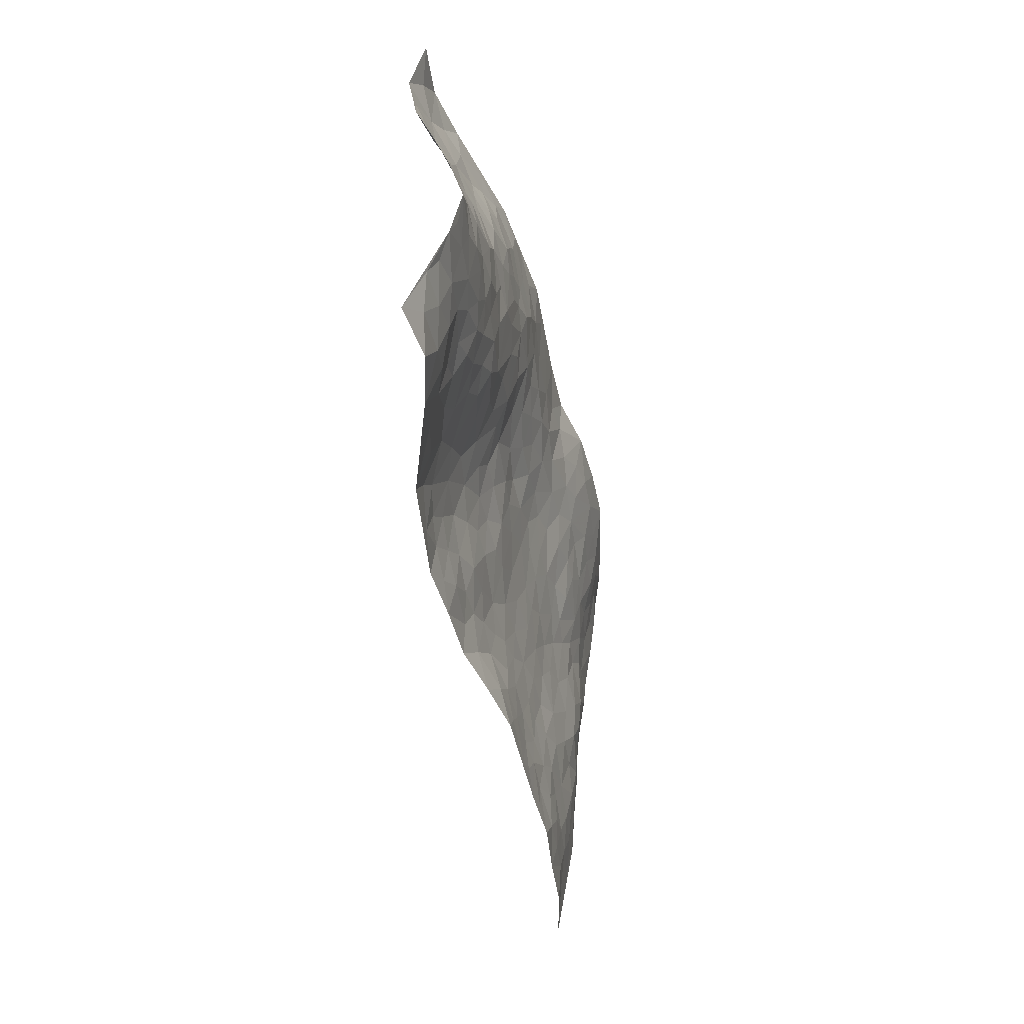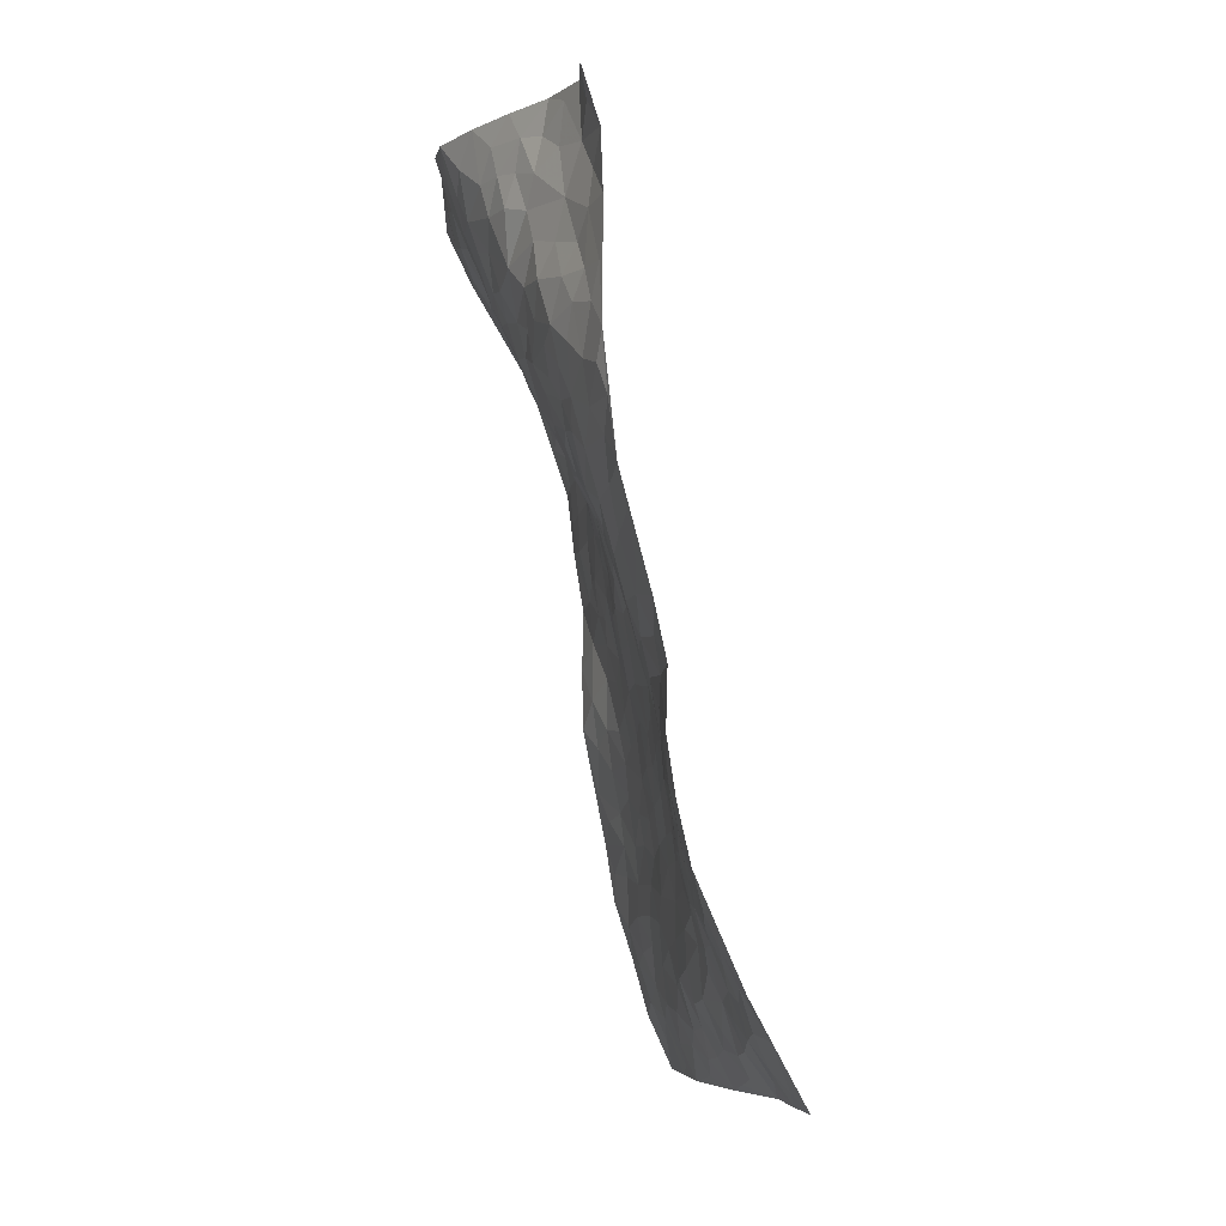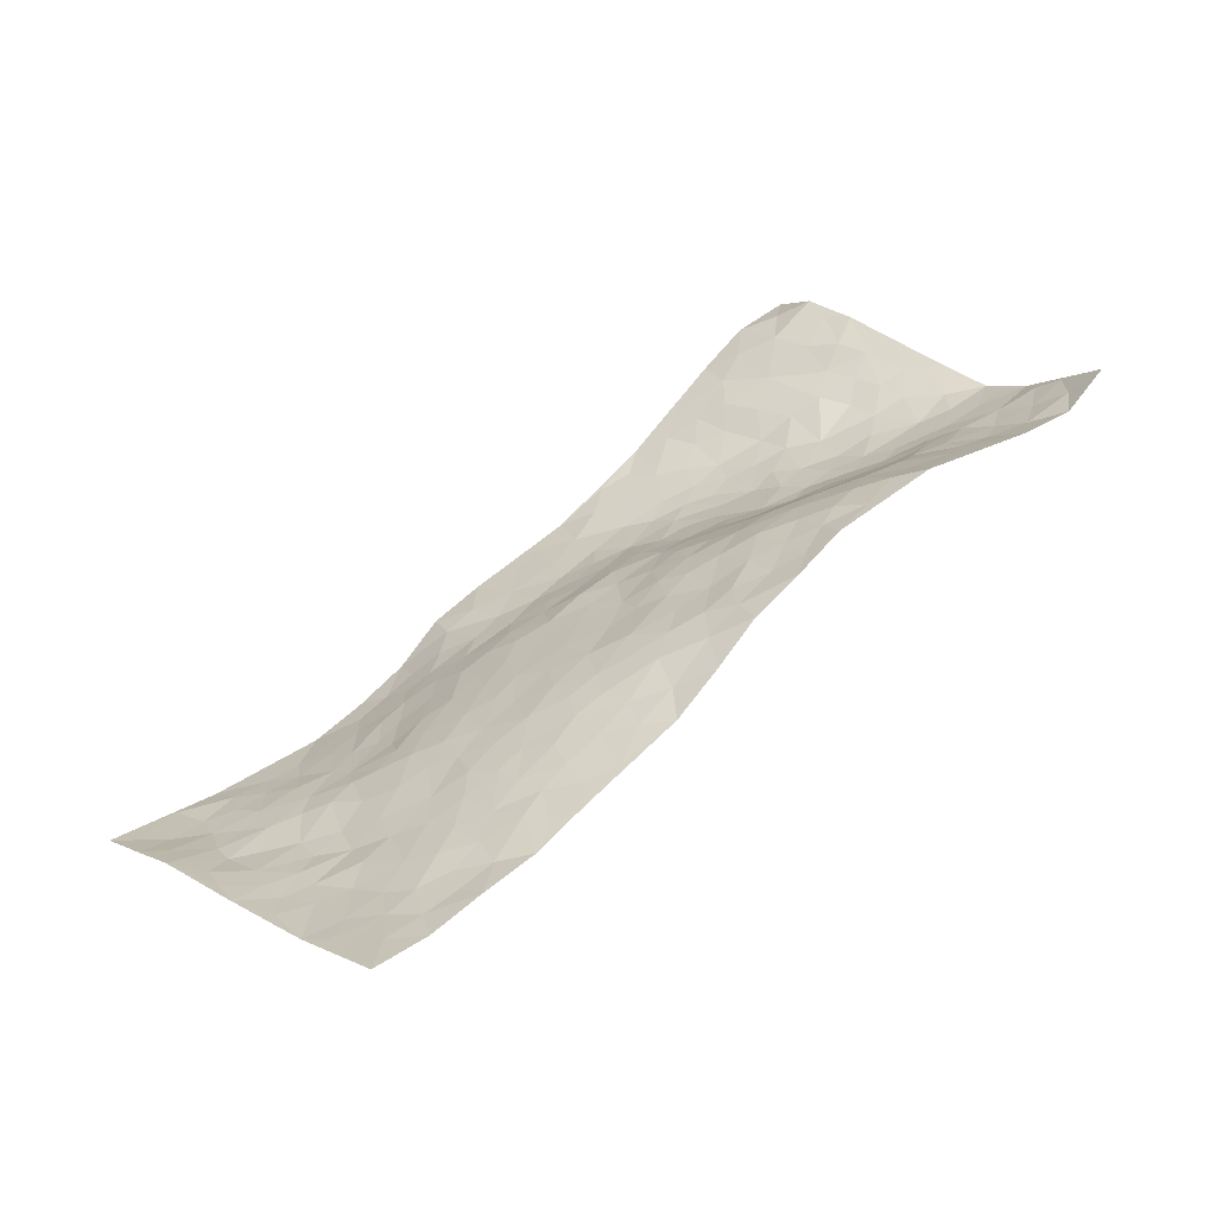
<metadata>
{"format":"obj","ext":"obj","renderer":"f3d","projection":"perspective","resolution":1024,"background":"white","views":[{"elev":-7.6,"azim":92.3,"up":"+Y"},{"elev":49.1,"azim":-118.9,"up":"+Y"},{"elev":-63.3,"azim":13.0,"up":"+Y"}]}
</metadata>
<code>
v 2.385 0.6511 0.2789
v 3.003 -0.07873 0.2765
v 0.8858 -0.5532 -0.0733
v 1.506 -1.331 0.006095
v 2.495 0.2632 0.1676
v 2.703 0.2929 0.2046
v 2.516 0.32 0.2042
v 1.637 0.06716 0.01613
v 2.533 0.4581 0.2885
v 2.551 0.3702 0.2348
v 2.193 0.5105 0.2203
v 2.452 0.5497 0.3111
v 2.365 0.283 0.1624
v 2.285 0.5794 0.2661
v 2.458 0.3592 0.2152
v 2.012 0.3736 0.1192
v 2.477 0.4919 0.292
v 1.969 0.1259 0.05762
v 2.432 0.2985 0.184
v 2.361 0.4879 0.2676
v 2.374 0.5683 0.2852
v 2.276 0.4943 0.2451
v 2.226 0.3791 0.1838
v 2.231 0.448 0.21
v 2.427 0.4311 0.2545
v 2.496 0.4066 0.2544
v 2.33 0.3967 0.2144
v 2.296 0.3311 0.1739
v 2.608 0.233 0.1719
v 2.619 0.3769 0.2452
v 2.82 -0.2361 0.2438
v 2.19 0.2354 0.1049
v 1.54 -0.2202 -0.01836
v 2.862 0.1084 0.1931
v 2.165 -0.004343 0.09647
v 2.71 -0.01923 0.1858
v 2.771 -0.06934 0.1981
v 2.362 0.09135 0.1212
v 2.478 -0.02359 0.1444
v 2.621 -0.3817 0.2773
v 2.806 0.1417 0.1793
v 2.5 0.04854 0.1384
v 2.395 -0.2571 0.2179
v 2.206 0.1735 0.09903
v 2.133 0.1848 0.09107
v 2.12 0.2552 0.1023
v 2.374 -0.1391 0.1625
v 2.264 -0.132 0.1411
v 1.797 -0.4009 0.08722
v 2.034 0.1091 0.06543
v 2.167 -0.2636 0.1698
v 2.31 -0.1767 0.1687
v 1.906 0.2158 0.06462
v 2.562 -0.0851 0.1746
v 2.064 0.1681 0.07961
v 2.697 0.1403 0.1621
v 1.878 -0.1748 0.08108
v 1.8 -0.229 0.06849
v 1.684 -0.4691 0.05539
v 2.043 -0.2924 0.1425
v 2.099 -0.2505 0.1534
v 1.949 -0.4741 0.1259
v 2.341 0.198 0.1283
v 2.575 0.09533 0.1449
v 2.874 0.04546 0.2124
v 2.146 0.3177 0.1292
v 1.926 0.291 0.08253
v 2.542 0.2078 0.1555
v 2.217 0.3187 0.1448
v 2.114 0.4303 0.1689
v 1.827 0.2241 0.04784
v 2.16 0.3773 0.1628
v 2.087 0.3662 0.1367
v 1.991 0.3118 0.09519
v 2.049 0.2723 0.09708
v 2.754 0.1006 0.1738
v 2.926 0.009628 0.2334
v 2.524 0.1377 0.1438
v 2.248 -0.6966 0.1991
v 2.679 0.05205 0.1653
v 2.268 0.1786 0.1112
v 2.32 0.03325 0.1166
v 1.979 -0.3734 0.1271
v 1.967 -0.2695 0.1179
v 1.886 -0.2542 0.1045
v 1.812 0.04846 0.0427
v 2.491 -0.09061 0.1656
v 2.695 0.2106 0.1684
v 2.633 -0.004672 0.1682
v 2.17 0.1221 0.08958
v 2.29 0.2579 0.1313
v 2.447 -0.1448 0.1785
v 2.064 -0.1922 0.131
v 2.107 -0.1024 0.1068
v 2.541 -0.02725 0.154
v 1.718 -0.01516 0.02731
v 2.274 -0.06575 0.1218
v 2.082 0.06244 0.07689
v 2.129 -0.1654 0.133
v 2.009 -0.1097 0.1009
v 2.785 0.2042 0.1706
v 2.571 0.0298 0.1501
v 2.628 0.1323 0.1506
v 1.985 0.2126 0.07649
v 2.372 -0.01755 0.1255
v 2.418 0.1834 0.1337
v 1.936 -0.0984 0.07986
v 1.907 -0.02938 0.06094
v 2.416 -0.07866 0.1495
v 1.996 -0.5607 0.1464
v 1.774 -0.09577 0.03706
v 1.862 -0.09615 0.06041
v 1.81 -0.1565 0.05962
v 2.196 0.0574 0.0938
v 1.904 0.05112 0.05199
v 2.448 0.1018 0.1285
v 2.305 0.1233 0.1149
v 2.262 0.07485 0.102
v 2.195 -0.14 0.1365
v 2.053 -0.03869 0.08521
v 2.2 -0.06847 0.1154
v 1.981 0.002084 0.06521
v 1.955 -0.188 0.1078
v 2.428 0.03028 0.1318
v 1.832 -0.02655 0.04343
v 1.86 0.1323 0.04898
v 2.107 0.1209 0.08154
v 2.622 0.3059 0.205
v 2.566 0.2827 0.1888
v 1.821 -0.3143 0.08855
v 1.625 -0.2483 0.01704
v 1.887 -0.3805 0.1074
v 1.917 -0.3175 0.1116
v 1.747 -0.339 0.07202
v 1.342 -0.822 -0.04568
v 1.731 -0.4054 0.06931
v 1.625 -0.343 0.03048
v 1.858 -0.4696 0.1062
v 2.162 -0.773 0.1487
v 2.238 -0.2188 0.1729
v 1.86 -0.8807 0.07445
v 1.889 -1.012 0.05485
v 2.271 -0.3896 0.2211
v 2.207 -0.5556 0.1971
v 2.102 0.001796 0.08485
v 2.342 -0.08162 0.1337
v 1.727 0.07503 0.0295
v 1.772 0.1526 0.03798
v 1.544 -0.01233 -0.005403
v 2.15 -0.5992 0.1827
v 2.074 -0.4567 0.1603
v 1.441 -0.3543 -0.03727
v 1.557 -0.3738 0.002209
v 1.51 -0.7171 0.004664
v 1.573 -0.6899 0.02328
v 1.381 -0.3295 -0.06359
v 1.383 -0.4431 -0.04742
v 1.543 -0.4756 0.011
v 2.009 -0.4371 0.139
v 2.06 -0.3736 0.1571
v 2.189 -0.3948 0.1951
v 2.121 -0.4061 0.1755
v 2.164 -0.4984 0.1812
v 2.122 -0.3277 0.1713
v 2.092 -0.5386 0.1662
v 2.074 -0.8498 0.1022
v 2.216 -0.6294 0.1978
v 2.354 -0.404 0.2393
v 2.322 -0.4755 0.2295
v 2.351 -0.324 0.2279
v 2.429 -0.537 0.2603
v 2.231 -0.316 0.1995
v 2.304 -0.262 0.2029
v 2.246 -0.4756 0.2095
v 2.34 -0.6163 0.2272
v 1.926 -0.6445 0.1208
v 1.909 -0.5553 0.1211
v 1.751 -0.599 0.07339
v 1.755 -0.5008 0.07782
v 1.839 -0.6143 0.101
v 1.772 -0.7772 0.06991
v 1.784 -0.6858 0.08209
v 1.868 -0.6788 0.1033
v 2.154 -0.6873 0.1716
v 2.078 -0.6135 0.1635
v 2.051 -0.6833 0.1482
v 1.986 -0.7613 0.1125
v 1.88 -0.7479 0.09761
v 1.822 -0.538 0.09641
v 2.857 -0.04384 0.2131
v 2.668 -0.1283 0.2096
v 2.791 0.01879 0.192
v 2.918 -0.1598 0.2364
v 2.93 -0.07255 0.2383
v 2.834 -0.131 0.218
v 2.751 -0.1514 0.214
v 2.674 -0.2601 0.2447
v 2.694 -0.1936 0.2256
v 2.63 -0.07222 0.1889
v 2.569 -0.1994 0.2219
v 2.599 -0.1387 0.2028
v 2.581 -0.295 0.2485
v 2.47 -0.35 0.2544
v 2.644 -0.3193 0.2607
v 2.492 -0.2577 0.233
v 2.546 -0.3624 0.2675
v 2.492 -0.453 0.2646
v 2.498 -0.1903 0.2053
v 2.428 -0.4132 0.256
v 2.398 -0.4756 0.2504
v 1.996 -0.6345 0.1407
v 1.937 -0.7125 0.114
v 2.072 -0.7651 0.1245
v 1.839 -0.8088 0.08219
v 1.926 -0.8237 0.0919
v 1.96 -0.9286 0.07674
v 2 -0.8339 0.0987
v 1.892 -0.9426 0.06635
v 1.647 -0.5554 0.04718
v 1.711 -0.5473 0.06419
v 1.639 -0.7077 0.04067
v 1.715 -0.7209 0.06082
v 1.687 -0.6449 0.0556
v 1.49 -0.3052 -0.0285
v 1.479 -0.499 -0.0154
v 1.606 -0.629 0.03704
v 1.609 -0.4524 0.0309
v 2.289 -0.5508 0.2133
v 2.359 -0.5453 0.2358
v 1.482 -0.2407 -0.04052
v 1.186 -0.3358 -0.09914
v 1.685 -0.3158 0.0503
v 1.664 -0.401 0.04601
v 1.349 -0.4976 -0.05055
v 1.701 -1.173 0.01682
v 1.041 -0.7464 -0.04039
v 1.765 -0.873 0.0573
v 1.393 -0.7676 -0.03592
v 1.725 -0.8208 0.05575
v 1.197 -0.9424 -0.03557
v 1.31 -0.5872 -0.0477
v 1.535 -0.619 0.01747
v 1.235 -0.669 -0.05004
v 1.465 -0.6121 -0.004641
v 1.276 -0.2493 -0.1034
v 1.724 -0.1833 0.03757
v 1.308 -0.3166 -0.08405
v 1.727 -0.262 0.05576
v 1.487 -0.4048 -0.01975
v 1.132 -0.6941 -0.06093
v 1.434 -0.6992 -0.01779
v 1.254 -0.3671 -0.08939
v 1.555 -0.5477 0.01967
v 1.404 -0.6078 -0.02328
v 1.563 -0.2946 0.0002921
v 1.444 -0.4485 -0.03114
v 1.492 -0.1625 -0.04245
v 1.37 -0.1704 -0.0833
v 1.46 -0.0909 -0.05489
v 1.558 -0.1492 -0.01314
v 1.691 -0.1059 0.02193
v 1.645 -0.1706 0.01579
v 1.266 -0.4393 -0.07679
v 1.307 -0.7551 -0.04945
v 1.203 -0.5805 -0.05953
v 1.195 -0.4116 -0.08849
v 1.364 -0.6573 -0.02951
v 1.3 -0.6531 -0.04496
v 1.161 -0.7493 -0.05654
v 1.423 -0.8472 -0.03403
v 1.202 -0.4872 -0.07414
v 1.148 -0.5351 -0.07169
v 1.223 -0.7524 -0.05443
v 1.131 -0.8019 -0.04458
v 1.231 -0.8362 -0.04404
v 1.389 -0.5467 -0.0361
v 1.076 -0.5373 -0.08248
v 1.433 -0.1951 -0.0646
v 1.377 -0.2502 -0.07658
v 1.63 -0.03715 0.01577
v 1.573 -0.07898 -0.002041
v 1.353 -1.137 -0.02714
v 1.129 -0.4604 -0.0831
v 1.273 -0.5179 -0.05908
v 1.164 -0.8722 -0.03952
v 1.259 -0.9042 -0.03903
v 1.174 -0.6416 -0.0617
v 1.328 -0.3889 -0.06761
v 1.08 -0.4022 -0.09874
v 1.496 -0.5579 0.0005697
v 0.9553 -0.578 -0.07246
v 0.9634 -0.6497 -0.05728
v 1.107 -0.6075 -0.07369
v 1.026 -0.6003 -0.0727
v 1.009 -0.4669 -0.08789
v 1.035 -0.6728 -0.05493
v 1.474 -0.7875 -0.01349
v 1.503 -0.8636 -0.01157
v 1.584 -0.7977 0.01582
v 1.436 -0.995 -0.02822
v 1.634 -0.932 0.01845
v 1.292 -1.026 -0.03282
v 1.45 -0.919 -0.02116
v 1.353 -0.9387 -0.03794
v 1.539 -0.9766 -0.003588
v 1.32 -0.8826 -0.03957
v 1.292 -0.9609 -0.03843
v 1.364 -1.012 -0.03331
v 1.578 -0.8766 0.008305
v 1.653 -0.8531 0.03214
v 1.663 -0.7793 0.04451
v 1.515 -1.138 -0.009696
v 1.637 -1.061 0.005908
v 1.5 -1.052 -0.01542
v 1.434 -1.108 -0.02064
v 1.566 -1.084 -0.002823
v 1.431 -1.232 -0.01044
v 1.606 -0.9965 0.009963
v 1.41 -1.17 -0.01742
v 1.652 -1.126 0.005862
v 1.604 -1.253 0.001952
v 1.797 -1.092 0.0265
v 1.587 -1.174 -0.001986
v 1.519 -1.231 -0.001372
v 1.716 -1.076 0.0166
v 1.774 -0.9836 0.0441
v 1.81 -0.9257 0.05652
v 1.824 -1.031 0.04173
v 1.713 -0.9311 0.03631
v 1.688 -1.004 0.02061
f 29 6 128
f 12 21 20
f 26 10 9
f 55 45 46
f 27 19 15
f 26 9 17
f 101 6 88
f 12 1 21
f 7 15 19
f 125 86 96
f 84 123 85
f 129 29 128
f 25 27 15
f 12 20 17
f 73 75 66
f 22 14 11
f 26 17 25
f 9 12 17
f 25 15 26
f 5 129 7
f 52 146 48
f 55 18 50
f 7 19 5
f 20 27 25
f 124 82 105
f 41 76 34
f 20 14 22
f 14 20 21
f 14 21 1
f 24 22 11
f 24 27 22
f 72 66 69
f 69 32 91
f 70 24 11
f 24 23 27
f 17 20 25
f 27 20 22
f 10 15 7
f 10 26 15
f 23 28 27
f 27 13 19
f 28 23 69
f 13 27 28
f 119 121 94
f 10 7 129
f 6 30 128
f 9 10 30
f 36 192 80
f 80 102 89
f 118 81 44
f 64 103 78
f 115 126 86
f 45 32 46
f 91 63 13
f 129 68 29
f 95 87 54
f 95 54 199
f 202 40 204
f 82 97 105
f 29 88 6
f 18 55 104
f 148 126 71
f 38 82 124
f 50 18 122
f 117 82 38
f 5 19 106
f 82 117 118
f 80 64 102
f 127 45 55
f 194 77 190
f 98 35 114
f 39 124 105
f 127 50 98
f 106 19 13
f 66 75 46
f 39 95 42
f 63 117 38
f 95 89 102
f 101 56 76
f 51 140 99
f 18 53 126
f 62 83 132
f 45 127 90
f 112 113 57
f 103 29 68
f 130 85 58
f 109 39 105
f 35 94 121
f 113 246 58
f 151 165 163
f 120 100 94
f 114 127 98
f 192 190 65
f 95 39 87
f 36 191 37
f 67 104 74
f 56 101 88
f 13 63 106
f 192 34 76
f 268 241 243
f 108 115 125
f 93 84 60
f 133 84 85
f 156 288 157
f 101 76 41
f 80 103 64
f 105 97 146
f 99 61 51
f 92 109 47
f 125 96 111
f 158 227 153
f 75 104 55
f 69 66 32
f 81 91 32
f 106 78 68
f 42 64 78
f 77 34 65
f 24 70 72
f 75 73 16
f 16 71 67
f 2 34 77
f 13 28 91
f 103 56 88
f 56 80 76
f 72 69 23
f 11 16 70
f 16 73 70
f 16 67 74
f 115 18 126
f 24 72 23
f 73 72 70
f 16 74 75
f 72 73 66
f 32 45 44
f 84 83 60
f 66 46 32
f 78 106 116
f 117 63 81
f 67 53 104
f 103 68 78
f 69 91 28
f 36 80 89
f 106 38 116
f 106 68 5
f 81 118 117
f 62 132 138
f 32 44 81
f 53 67 71
f 57 58 85
f 123 100 107
f 93 60 61
f 33 230 224
f 8 96 147
f 132 133 130
f 140 48 119
f 93 100 123
f 122 98 50
f 164 60 160
f 53 71 126
f 125 112 108
f 193 194 195
f 75 55 46
f 63 91 81
f 56 103 80
f 196 198 31
f 18 104 53
f 121 48 97
f 38 106 63
f 118 97 82
f 97 35 121
f 51 172 140
f 130 134 49
f 87 39 109
f 288 252 263
f 97 114 35
f 47 43 92
f 57 113 58
f 248 130 58
f 34 101 41
f 114 90 127
f 116 124 42
f 145 94 35
f 118 114 97
f 167 79 175
f 98 145 35
f 85 123 57
f 43 47 52
f 199 36 89
f 42 78 116
f 159 83 62
f 88 29 103
f 74 104 75
f 118 44 90
f 173 140 172
f 42 95 102
f 190 192 37
f 65 190 77
f 89 95 199
f 125 111 112
f 92 87 109
f 18 115 122
f 177 180 176
f 112 57 107
f 109 105 146
f 93 94 100
f 285 286 275
f 96 86 147
f 137 232 131
f 57 123 107
f 87 92 208
f 49 134 136
f 132 130 49
f 161 164 162
f 50 127 55
f 122 108 107
f 122 107 100
f 48 140 52
f 118 90 114
f 99 119 94
f 123 84 93
f 36 37 192
f 48 121 119
f 120 122 100
f 39 42 124
f 38 124 116
f 248 58 246
f 44 45 90
f 98 122 120
f 146 52 47
f 94 93 99
f 168 209 170
f 212 183 188
f 202 197 200
f 42 102 64
f 107 108 112
f 99 93 61
f 8 280 96
f 112 111 113
f 125 115 86
f 115 108 122
f 128 30 10
f 5 68 129
f 10 129 128
f 132 49 138
f 83 84 133
f 130 133 85
f 83 133 132
f 248 134 130
f 156 152 224
f 151 110 165
f 212 186 211
f 153 224 249
f 254 251 244
f 246 261 262
f 225 158 249
f 49 136 179
f 185 184 150
f 214 188 181
f 181 188 182
f 161 163 174
f 143 170 172
f 110 211 185
f 184 79 167
f 174 228 169
f 62 110 159
f 163 150 144
f 210 169 229
f 170 143 168
f 176 211 110
f 98 120 145
f 94 145 120
f 48 146 97
f 109 146 47
f 148 86 126
f 147 86 148
f 71 8 148
f 8 147 148
f 244 276 254
f 232 136 134
f 174 143 161
f 60 83 160
f 163 162 151
f 159 160 83
f 261 281 262
f 259 281 149
f 219 220 59
f 246 113 111
f 33 255 131
f 157 256 152
f 137 255 153
f 230 278 279
f 262 260 33
f 154 155 242
f 131 255 137
f 248 131 232
f 281 280 149
f 259 258 278
f 220 179 59
f 159 151 160
f 162 160 151
f 164 61 60
f 228 174 144
f 144 174 163
f 159 110 151
f 161 172 164
f 186 184 185
f 161 162 163
f 61 164 51
f 160 162 164
f 187 217 213
f 150 163 165
f 205 202 200
f 79 184 139
f 170 43 173
f 174 169 143
f 161 143 172
f 167 144 150
f 176 180 183
f 172 170 173
f 223 226 221
f 185 150 165
f 99 140 119
f 207 206 203
f 172 51 164
f 43 52 173
f 173 52 140
f 167 175 228
f 228 229 169
f 210 168 169
f 177 110 62
f 189 138 179
f 62 138 177
f 136 232 233
f 181 182 222
f 150 184 167
f 178 180 189
f 49 179 138
f 177 138 189
f 180 178 182
f 178 179 220
f 307 308 304
f 222 223 221
f 215 187 188
f 176 183 212
f 187 213 186
f 214 215 188
f 185 211 186
f 237 181 239
f 182 188 183
f 110 185 165
f 216 215 141
f 211 176 212
f 182 183 180
f 176 110 177
f 213 184 186
f 178 189 179
f 177 189 180
f 195 190 37
f 197 198 200
f 195 194 190
f 34 192 65
f 80 192 76
f 37 196 195
f 194 2 77
f 193 2 194
f 196 37 191
f 31 193 195
f 198 196 191
f 31 195 196
f 199 201 191
f 197 204 31
f 198 191 201
f 31 198 197
f 201 199 54
f 36 199 191
f 54 208 201
f 208 43 205
f 208 54 87
f 198 201 200
f 206 205 203
f 43 170 203
f 210 207 209
f 40 202 206
f 31 204 40
f 197 202 204
f 208 205 200
f 43 203 205
f 205 206 202
f 203 209 207
f 171 40 207
f 40 206 207
f 208 200 201
f 43 208 92
f 170 209 203
f 168 143 169
f 207 210 171
f 168 210 209
f 188 187 212
f 212 187 186
f 166 139 213
f 184 213 139
f 237 214 181
f 215 214 141
f 216 141 218
f 213 217 166
f 142 166 216
f 217 216 166
f 187 215 217
f 216 217 215
f 237 141 214
f 142 216 218
f 223 222 182
f 179 136 59
f 223 220 219
f 267 238 251
f 237 327 141
f 223 182 178
f 158 290 253
f 220 223 178
f 59 233 227
f 233 59 136
f 248 246 131
f 153 249 158
f 251 254 267
f 223 219 226
f 111 261 246
f 297 251 238
f 276 256 157
f 167 228 144
f 229 228 175
f 175 171 229
f 229 171 210
f 260 257 33
f 265 271 272
f 266 289 283
f 269 243 250
f 249 224 152
f 266 283 271
f 227 233 137
f 253 227 158
f 325 313 320
f 135 264 275
f 310 329 239
f 270 298 297
f 249 256 225
f 275 273 269
f 311 222 221
f 155 154 299
f 234 276 157
f 310 311 299
f 222 239 181
f 221 226 155
f 266 263 252
f 242 290 244
f 264 273 275
f 273 264 243
f 242 244 154
f 276 290 225
f 288 234 157
f 240 282 302
f 275 286 306
f 225 290 158
f 234 263 284
f 241 254 276
f 233 232 137
f 137 153 227
f 264 135 238
f 244 251 154
f 260 259 257
f 227 253 219
f 33 224 255
f 154 297 299
f 240 302 307
f 297 154 251
f 264 268 243
f 253 226 219
f 271 284 263
f 277 294 293
f 290 242 253
f 241 234 284
f 59 227 219
f 242 155 226
f 252 245 231
f 157 152 156
f 257 230 33
f 152 256 249
f 278 230 257
f 262 33 131
f 224 153 255
f 259 278 257
f 134 248 232
f 230 279 224
f 96 261 111
f 261 96 280
f 280 281 261
f 246 262 131
f 252 247 245
f 268 267 241
f 283 277 272
f 288 247 252
f 275 274 285
f 295 291 294
f 267 268 264
f 263 234 288
f 309 310 299
f 290 276 244
f 283 272 271
f 267 254 241
f 265 243 241
f 236 240 285
f 297 238 270
f 303 305 298
f 241 276 234
f 221 155 299
f 272 277 293
f 250 243 287
f 286 285 240
f 284 271 265
f 271 263 266
f 295 3 291
f 225 256 276
f 241 284 265
f 289 266 231
f 3 292 291
f 321 235 323
f 293 294 296
f 279 278 258
f 245 279 258
f 279 156 224
f 260 281 259
f 280 8 149
f 262 281 260
f 231 266 252
f 267 264 238
f 306 304 270
f 283 289 295
f 243 269 273
f 236 269 250
f 294 292 296
f 274 236 285
f 269 274 275
f 250 287 293
f 245 289 231
f 236 274 269
f 156 279 247
f 242 226 253
f 247 279 245
f 243 265 287
f 288 156 247
f 265 272 293
f 296 292 236
f 293 287 265
f 295 294 277
f 277 283 295
f 236 250 296
f 289 3 295
f 292 294 291
f 293 296 250
f 300 304 308
f 325 320 235
f 329 330 326
f 270 304 303
f 270 303 298
f 309 305 301
f 135 306 270
f 299 297 298
f 298 309 299
f 238 135 270
f 300 314 305
f 303 300 305
f 304 306 307
f 300 303 304
f 282 319 315
f 322 325 235
f 275 306 135
f 307 306 286
f 240 307 286
f 308 307 302
f 302 282 308
f 308 282 315
f 305 309 298
f 310 309 301
f 310 301 329
f 310 239 311
f 222 311 239
f 299 311 221
f 319 312 315
f 312 323 316
f 301 305 318
f 305 314 316
f 300 308 315
f 316 314 312
f 312 314 315
f 315 314 300
f 323 312 324
f 316 313 318
f 282 4 317
f 330 313 325
f 4 321 324
f 235 320 323
f 282 317 319
f 312 319 317
f 326 325 322
f 316 320 313
f 316 318 305
f 142 218 327
f 327 218 141
f 316 323 320
f 324 312 317
f 4 324 317
f 321 323 324
f 318 313 330
f 328 326 322
f 326 327 329
f 329 327 237
f 326 328 327
f 322 142 328
f 327 328 142
f 329 237 239
f 301 318 330
f 326 330 325
f 330 329 301

</code>
